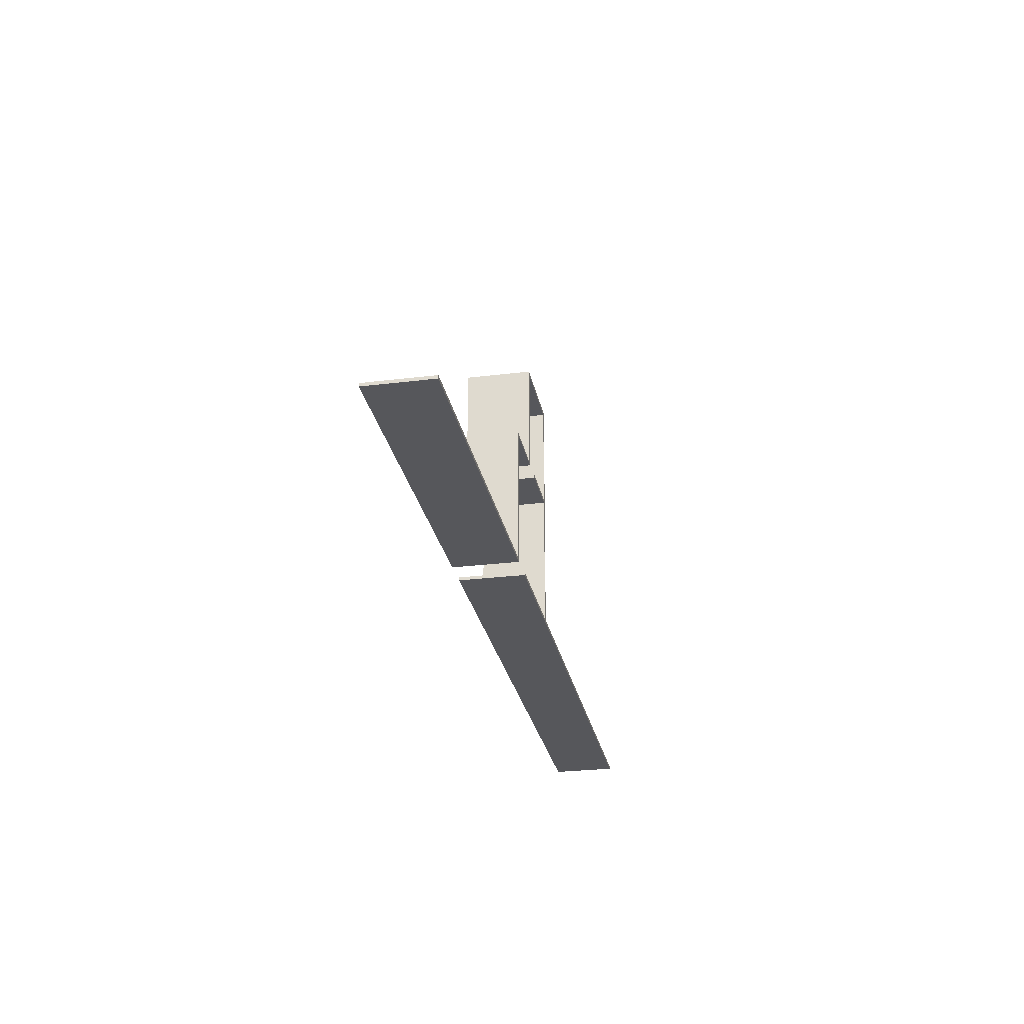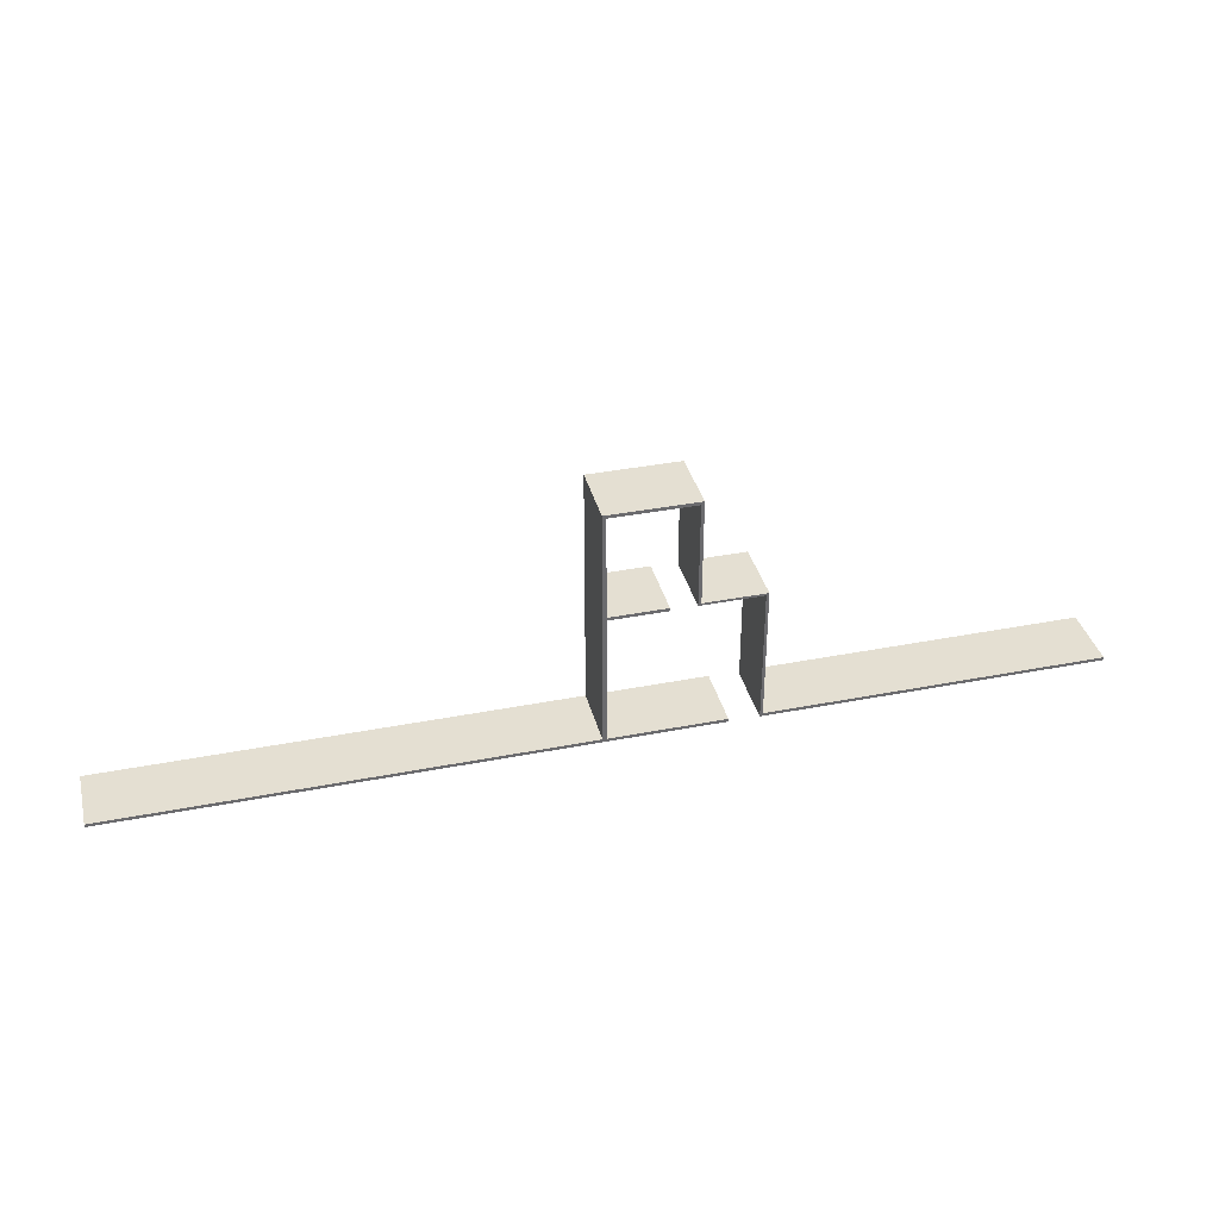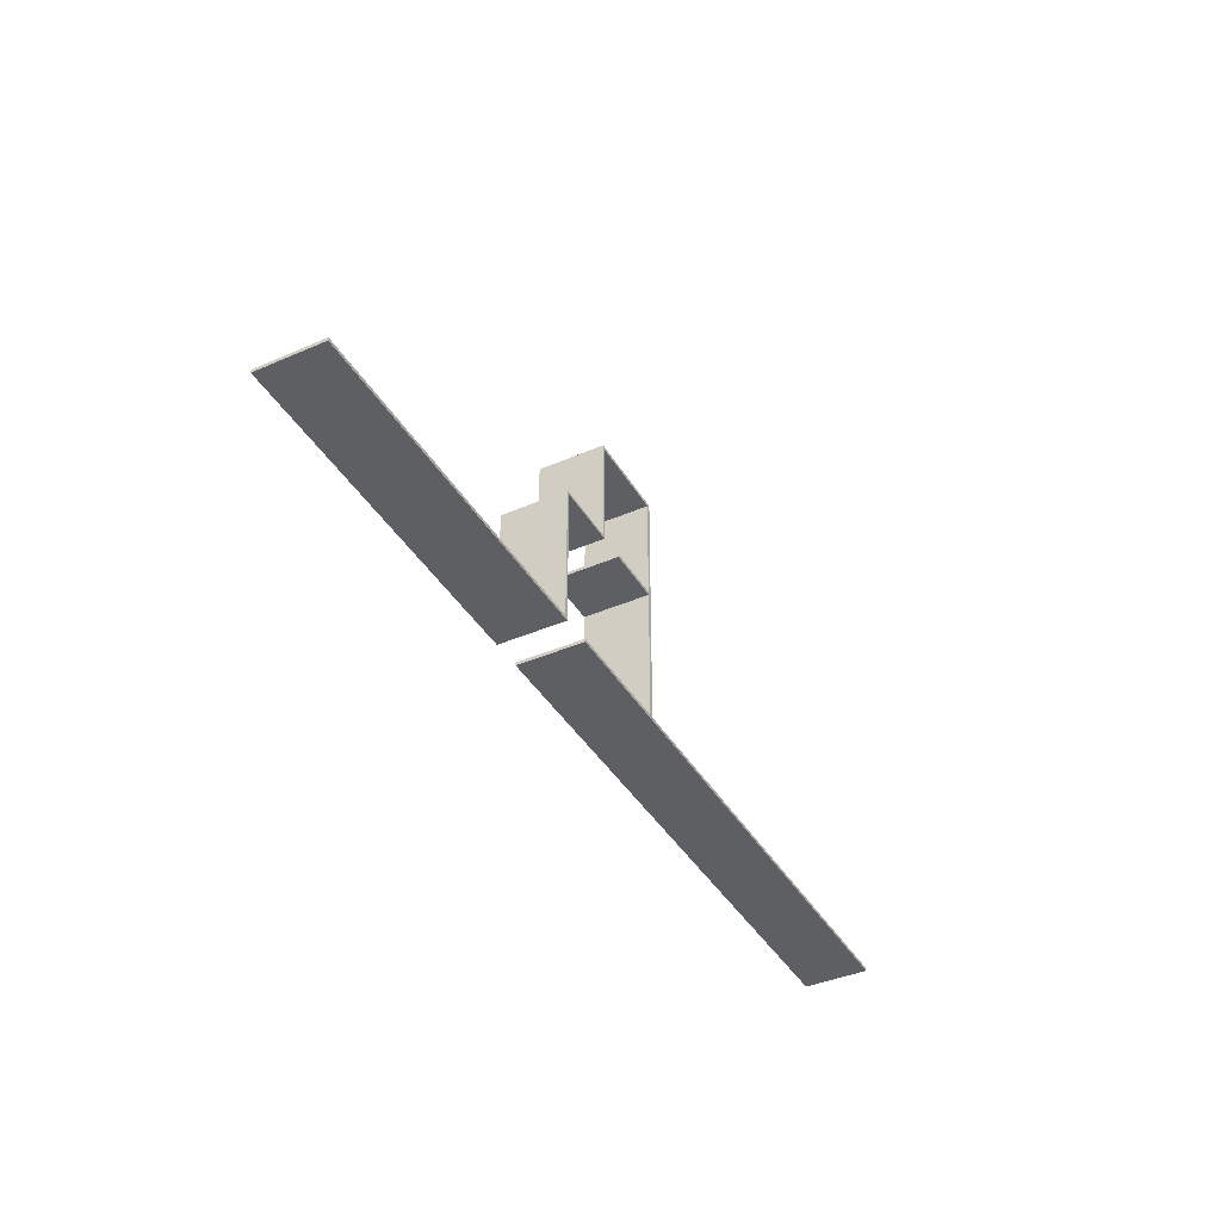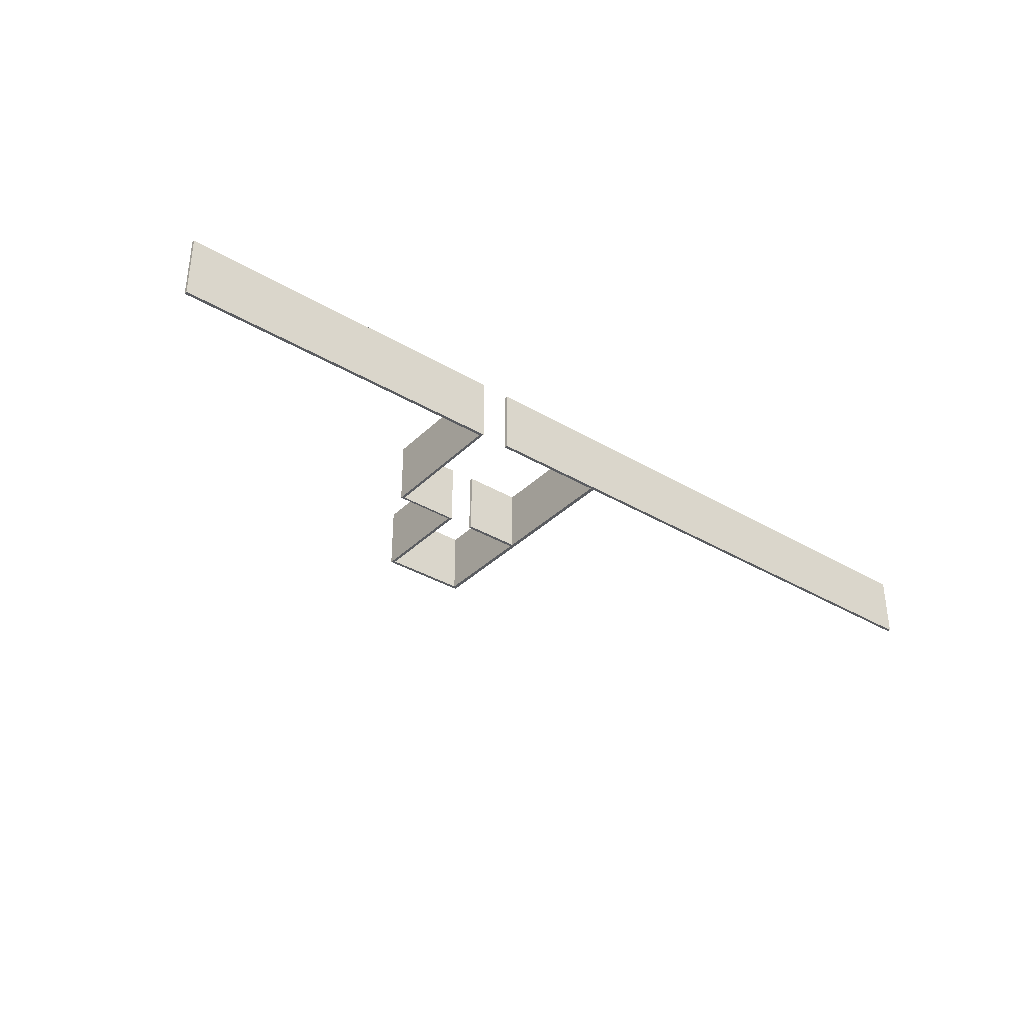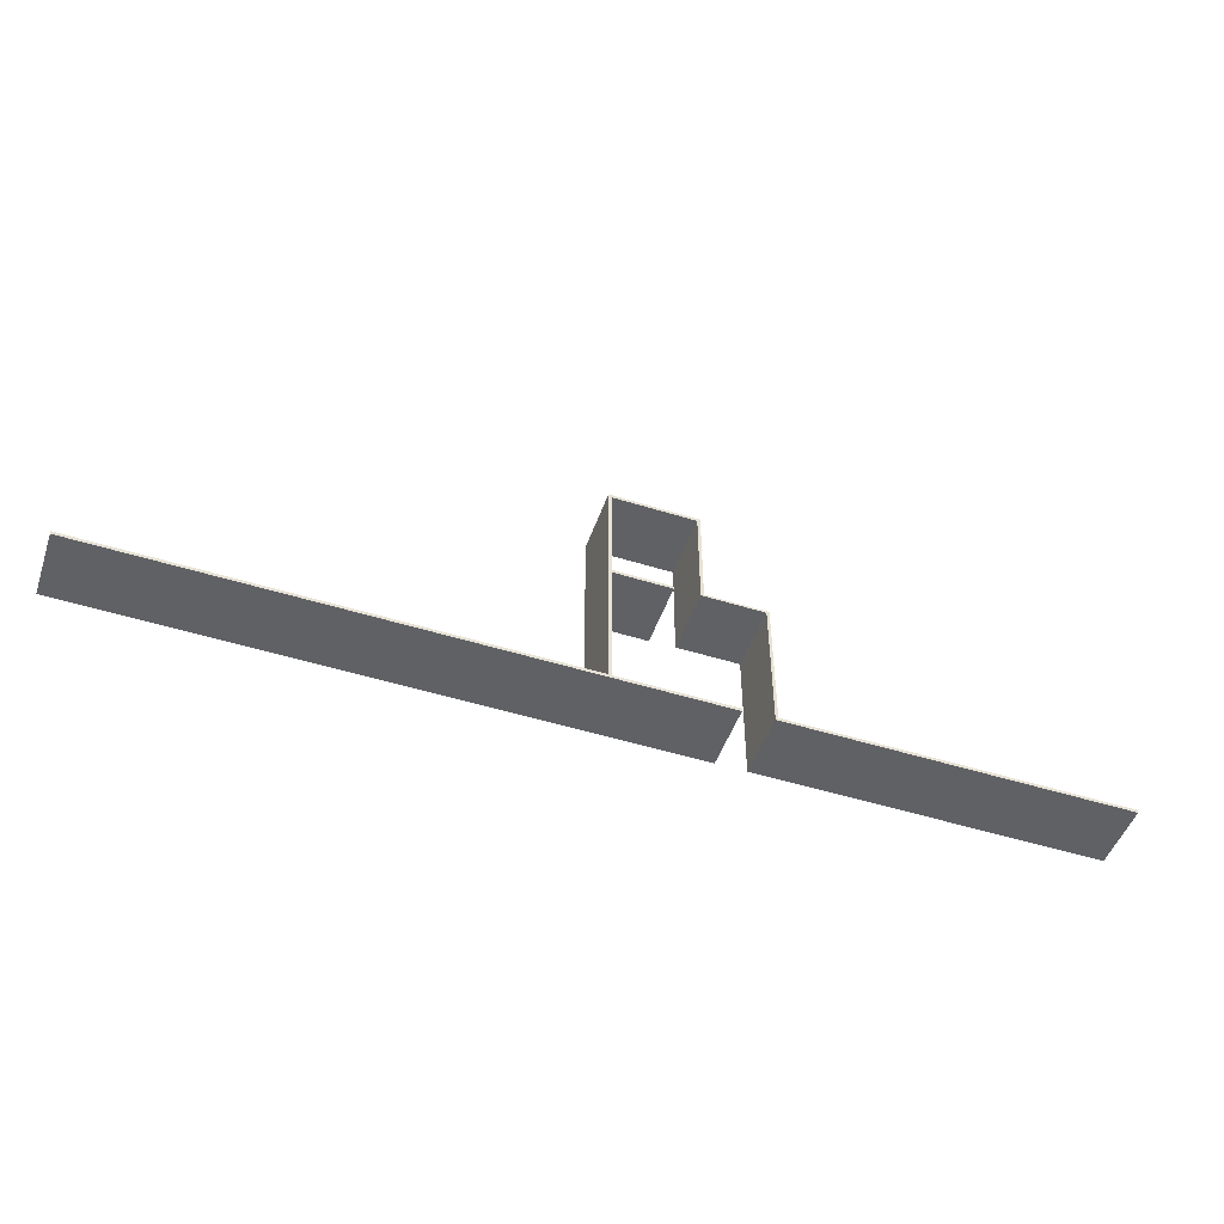
<metadata>
{"format":"obj","ext":"obj","renderer":"f3d","projection":"perspective","resolution":1024,"background":"white","views":[{"elev":-27.1,"azim":100.9,"up":"+Z"},{"elev":36.9,"azim":-14.2,"up":"+Z"},{"elev":-40.3,"azim":118.1,"up":"+Z"},{"elev":-35.5,"azim":141.8,"up":"+Y"},{"elev":-49.5,"azim":-19.1,"up":"+Z"}]}
</metadata>
<code>
o Cube.002_Cube.003
v -35.12 -1.265 74.04
v -35.12 36.18 74.04
v -35.12 -1.265 -69.04
v -35.12 36.18 -69.04
v -32.9 -1.265 74.04
v -32.9 36.18 74.04
v -32.9 -1.265 -69.04
v -32.9 36.18 -69.04
v -35.12 -1.265 -67.18
v -35.12 36.18 -67.18
v -32.9 -1.265 -67.18
v -32.9 36.18 -67.18
v 33.44 36.18 -69.04
v 33.44 -1.265 -69.04
v 33.44 -1.265 -67.18
v 33.44 36.18 -67.18
v -35.12 -1.265 12.03
v -32.9 36.18 12.03
v -35.12 36.18 12.03
v -32.9 -1.265 12.03
v -35.12 36.18 10.18
v -32.9 -1.265 10.18
v -35.12 -1.265 10.18
v -32.9 36.18 10.18
v 0.05907 36.18 10.18
v 0.05907 36.18 12.03
v 0.05907 -1.265 12.03
v 0.05907 -1.265 10.18
v -35.12 -1.265 72.13
v -32.9 36.18 72.13
v -35.12 36.18 72.13
v -32.9 -1.265 72.13
v 16.54 36.18 72.13
v 16.54 36.18 74.04
v 16.54 -1.265 74.04
v 16.54 -1.265 72.13
v 14.75 36.18 74.04
v 14.75 36.18 72.13
v 14.75 -1.265 72.13
v 14.75 -1.265 74.04
v 16.54 36.18 10.71
v 16.54 -1.265 10.71
v 14.75 36.18 10.71
v 14.75 -1.265 10.71
v 16.54 36.18 12.03
v 14.75 36.18 12.03
v 16.54 -1.265 12.03
v 14.75 -1.265 12.03
v 52.44 36.18 10.71
v 52.44 -1.265 10.71
v 52.44 36.18 12.03
v 52.44 -1.265 12.03
v 50.82 -1.265 10.71
v 50.82 -1.265 12.03
v 50.82 36.18 12.03
v 50.82 36.18 10.71
v 52.44 36.18 -69.04
v 52.44 -1.265 -69.04
v 50.82 -1.265 -69.04
v 50.82 36.18 -69.04
v -301.1 36.18 -67.18
v -301.1 36.18 -69.04
v -301.1 -1.265 -69.04
v -301.1 -1.265 -67.18
v 52.44 -1.265 -67.18
v 52.44 36.18 -67.18
v 50.82 36.18 -67.18
v 50.82 -1.265 -67.18
v 247.8 36.18 -69.04
v 247.8 -1.265 -69.04
v 247.8 -1.265 -67.18
v 247.8 36.18 -67.18
f 10 64 9
f 4 7 3
f 37 33 38
f 6 1 5
f 32 1 29
f 31 6 30
f 4 12 8
f 7 9 3
f 7 15 11
f 21 9 23
f 13 15 14
f 11 16 12
f 8 14 7
f 12 13 8
f 31 17 29
f 21 18 24
f 22 17 23
f 18 25 24
f 11 24 22
f 11 23 9
f 10 24 12
f 19 23 17
f 25 27 28
f 24 28 22
f 22 27 20
f 20 26 18
f 2 29 1
f 19 30 18
f 20 29 17
f 18 32 20
f 33 35 36
f 45 43 46
f 39 35 40
f 40 34 37
f 5 37 6
f 32 40 5
f 30 39 32
f 6 38 30
f 43 42 44
f 53 52 54
f 46 44 48
f 48 42 47
f 39 47 36
f 38 48 39
f 36 45 33
f 33 46 38
f 52 49 51
f 55 49 56
f 65 72 66
f 54 51 55
f 47 55 45
f 41 53 42
f 45 56 41
f 42 54 47
f 60 58 59
f 66 60 67
f 68 58 65
f 67 59 68
f 61 63 64
f 4 61 10
f 3 62 4
f 9 63 3
f 56 68 53
f 53 65 50
f 49 67 56
f 50 66 49
f 71 69 72
f 66 69 57
f 58 71 65
f 57 70 58
f 10 61 64
f 4 8 7
f 37 34 33
f 6 2 1
f 32 5 1
f 31 2 6
f 4 10 12
f 7 11 9
f 7 14 15
f 21 10 9
f 13 16 15
f 11 15 16
f 8 13 14
f 12 16 13
f 31 19 17
f 21 19 18
f 22 20 17
f 18 26 25
f 11 12 24
f 11 22 23
f 10 21 24
f 19 21 23
f 25 26 27
f 24 25 28
f 22 28 27
f 20 27 26
f 2 31 29
f 19 31 30
f 20 32 29
f 18 30 32
f 33 34 35
f 45 41 43
f 39 36 35
f 40 35 34
f 5 40 37
f 32 39 40
f 30 38 39
f 6 37 38
f 43 41 42
f 53 50 52
f 46 43 44
f 48 44 42
f 39 48 47
f 38 46 48
f 36 47 45
f 33 45 46
f 52 50 49
f 55 51 49
f 65 71 72
f 54 52 51
f 47 54 55
f 41 56 53
f 45 55 56
f 42 53 54
f 60 57 58
f 66 57 60
f 68 59 58
f 67 60 59
f 61 62 63
f 4 62 61
f 3 63 62
f 9 64 63
f 56 67 68
f 53 68 65
f 49 66 67
f 50 65 66
f 71 70 69
f 66 72 69
f 58 70 71
f 57 69 70

</code>
